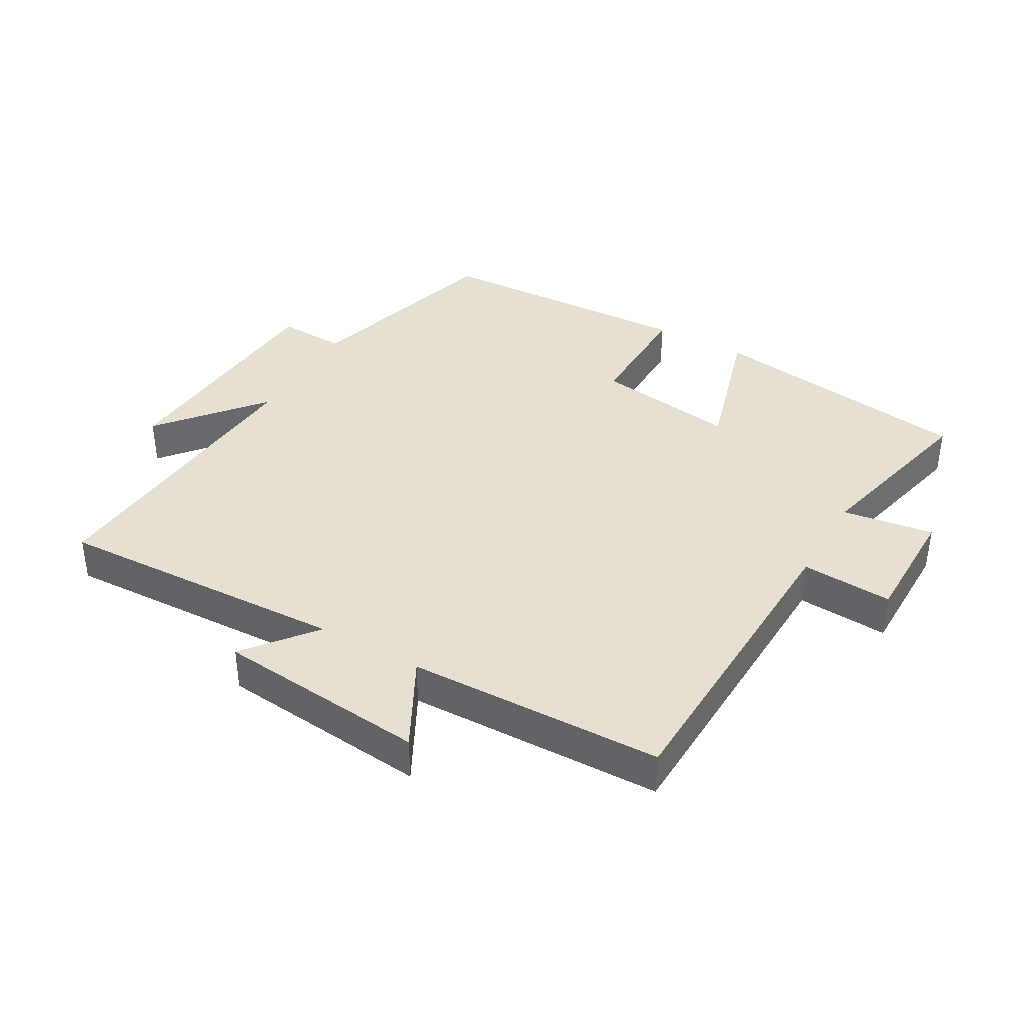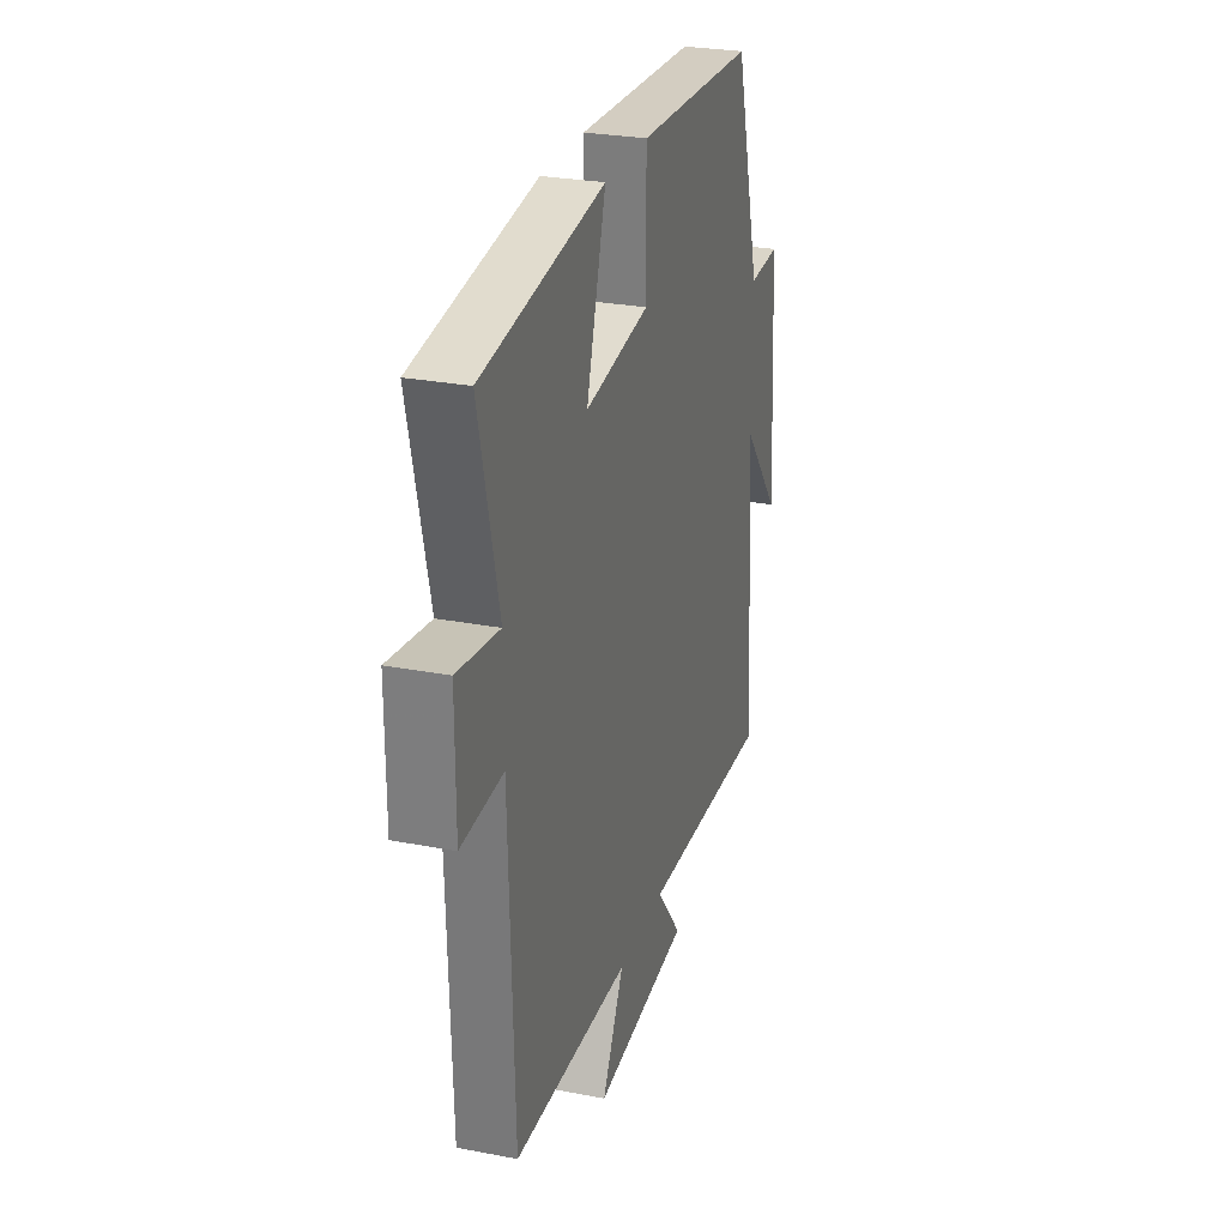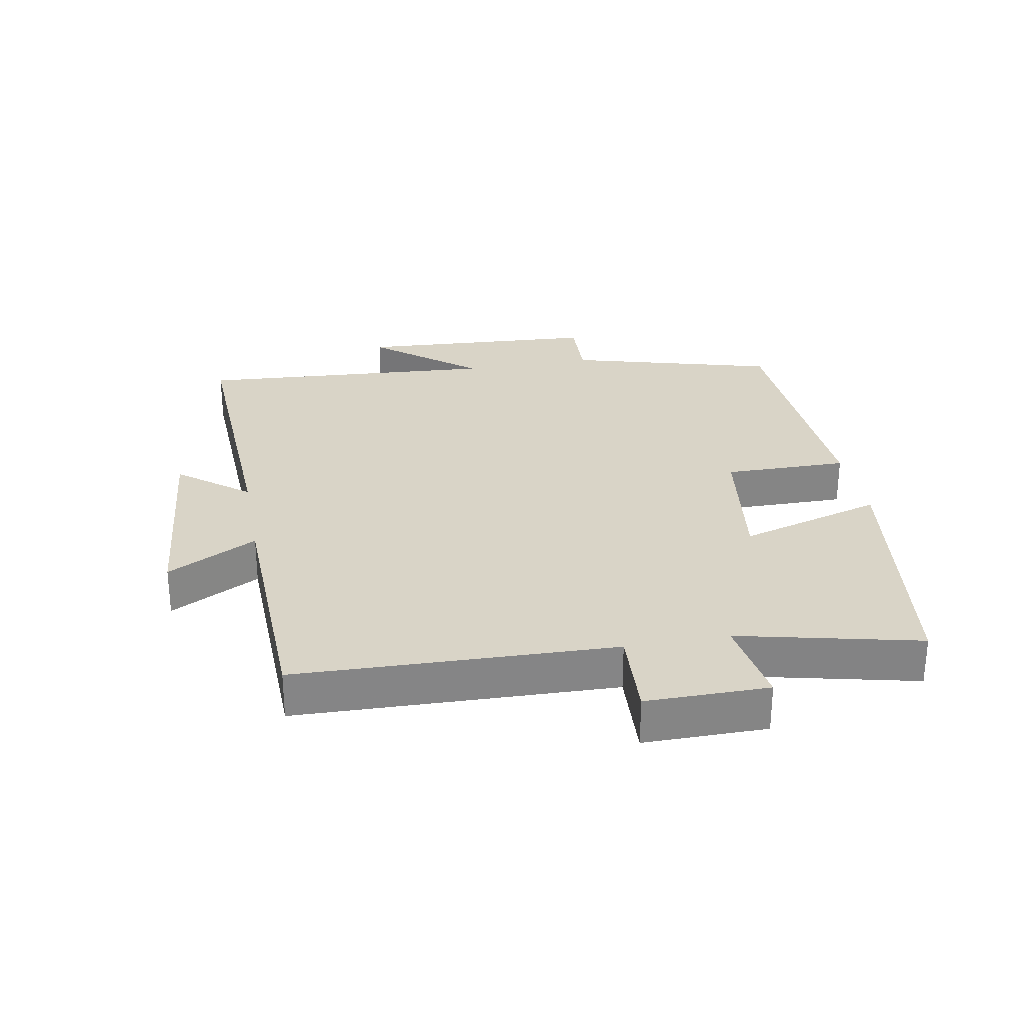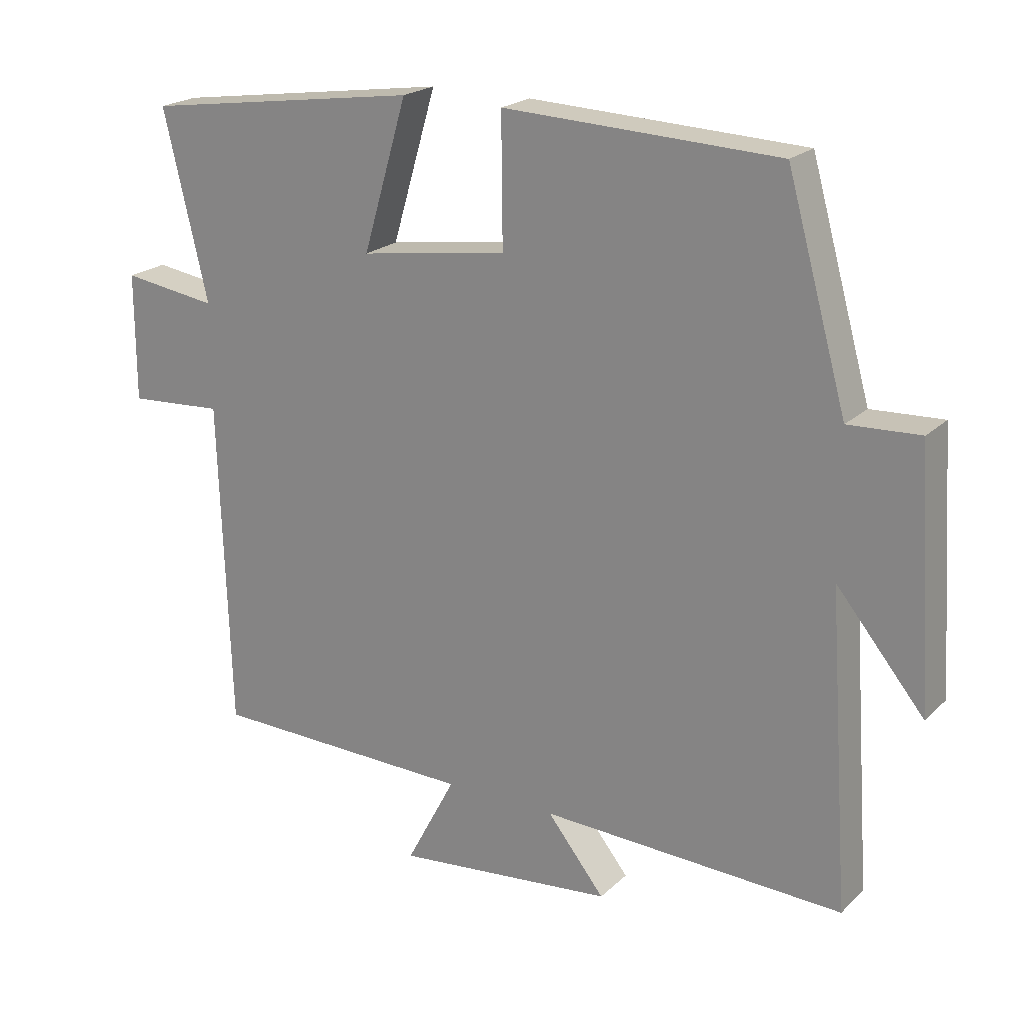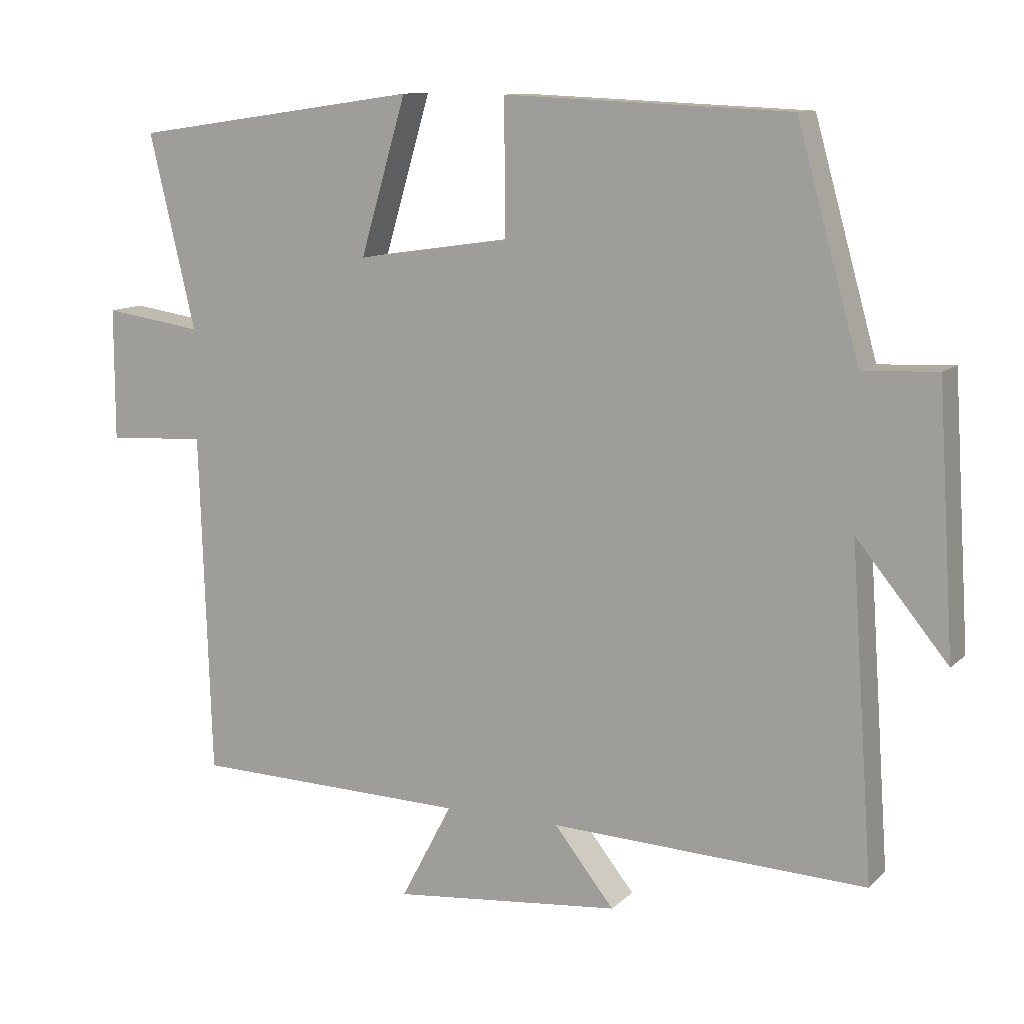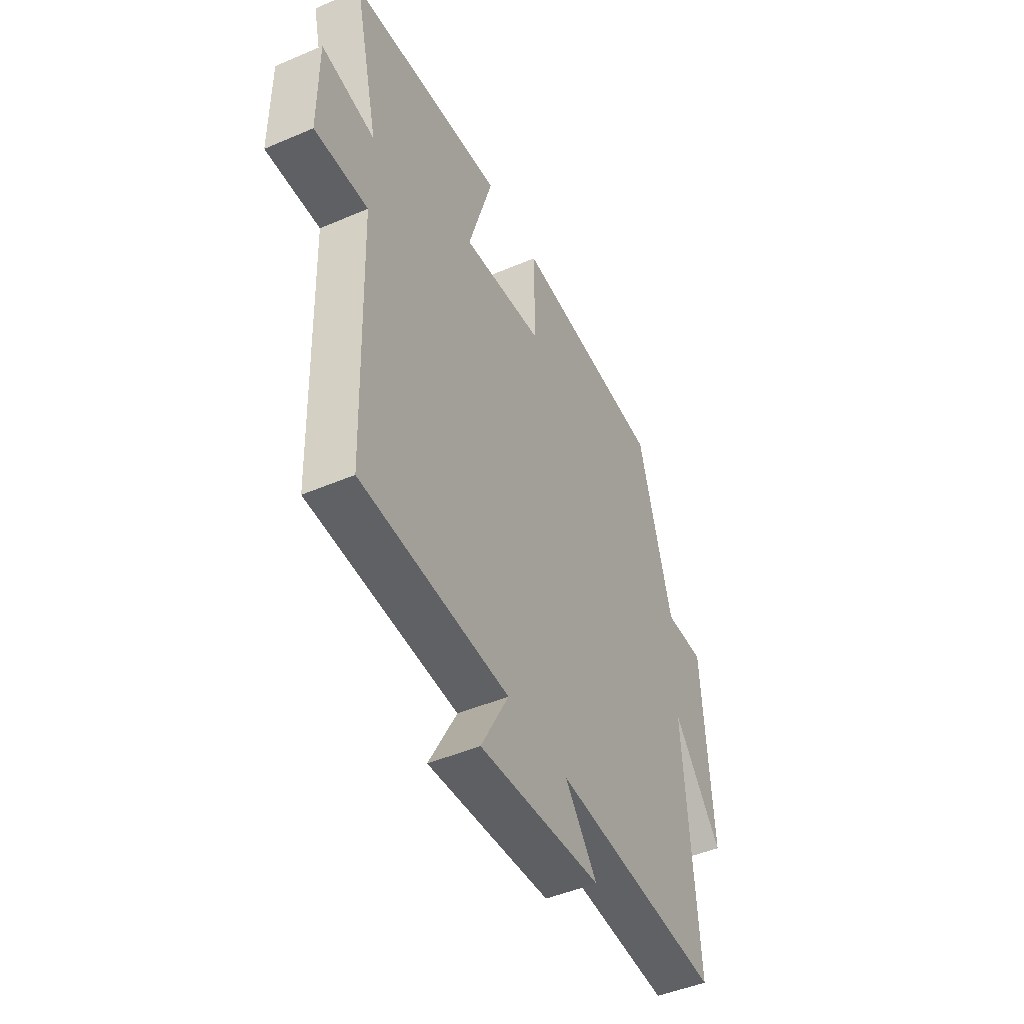
<metadata>
{"format":"obj","ext":"obj","renderer":"f3d","projection":"perspective","resolution":1024,"background":"white","views":[{"elev":38.5,"azim":-150.2,"up":"+Y"},{"elev":27.1,"azim":-73.4,"up":"+Z"},{"elev":28.5,"azim":-100.6,"up":"+Y"},{"elev":21.1,"azim":32.1,"up":"+Z"},{"elev":11.0,"azim":26.3,"up":"+Z"},{"elev":-47.2,"azim":-64.2,"up":"+Z"}]}
</metadata>
<code>
v -0.566 0.07 0.441
v -0.152 0.07 0.5
v -0.218 0.07 0.276
v 0.002 0.07 0.308
v 0 0.07 0.5
v 0.41 0.07 0.482
v 0.5 0.07 0.161
v 0.607 0.07 0.166
v 0.631 0.07 -0.21
v 0.5 0.07 -0.051
v 0.533 0.07 -0.519
v 0.08 0.07 -0.5
v 0.166 0.07 -0.608
v -0.162 0.07 -0.64
v -0.088 0.07 -0.5
v -0.484 0.07 -0.49
v -0.5 0.07 0.002
v -0.642 0.07 -0.007
v -0.642 0.07 0.183
v -0.5 0.07 0.162
v -0.566 0 0.441
v -0.152 0 0.5
v -0.218 0 0.276
v 0.002 0 0.308
v 0 0 0.5
v 0.41 0 0.482
v 0.5 0 0.161
v 0.607 0 0.166
v 0.631 0 -0.21
v 0.5 0 -0.051
v 0.533 0 -0.519
v 0.08 0 -0.5
v 0.166 0 -0.608
v -0.162 0 -0.64
v -0.088 0 -0.5
v -0.484 0 -0.49
v -0.5 0 0.002
v -0.642 0 -0.007
v -0.642 0 0.183
v -0.5 0 0.162
f 17 18 19 20
f 15 16 17 20
f 15 20 1
f 12 13 14 15
f 12 15 1
f 10 11 12
f 7 8 9 10
f 4 5 6 7
f 3 4 7 10
f 1 2 3
f 12 1 3
f 3 10 12
f 40 39 38 37
f 40 37 36 35
f 21 40 35
f 35 34 33 32
f 21 35 32
f 32 31 30
f 30 29 28 27
f 27 26 25 24
f 30 27 24 23
f 23 22 21
f 23 21 32
f 32 30 23
f 1 21 22 2
f 2 22 23 3
f 3 23 24 4
f 4 24 25 5
f 5 25 26 6
f 6 26 27 7
f 7 27 28 8
f 8 28 29 9
f 9 29 30 10
f 10 30 31 11
f 11 31 32 12
f 12 32 33 13
f 13 33 34 14
f 14 34 35 15
f 15 35 36 16
f 16 36 37 17
f 17 37 38 18
f 18 38 39 19
f 19 39 40 20
f 20 40 21 1

</code>
